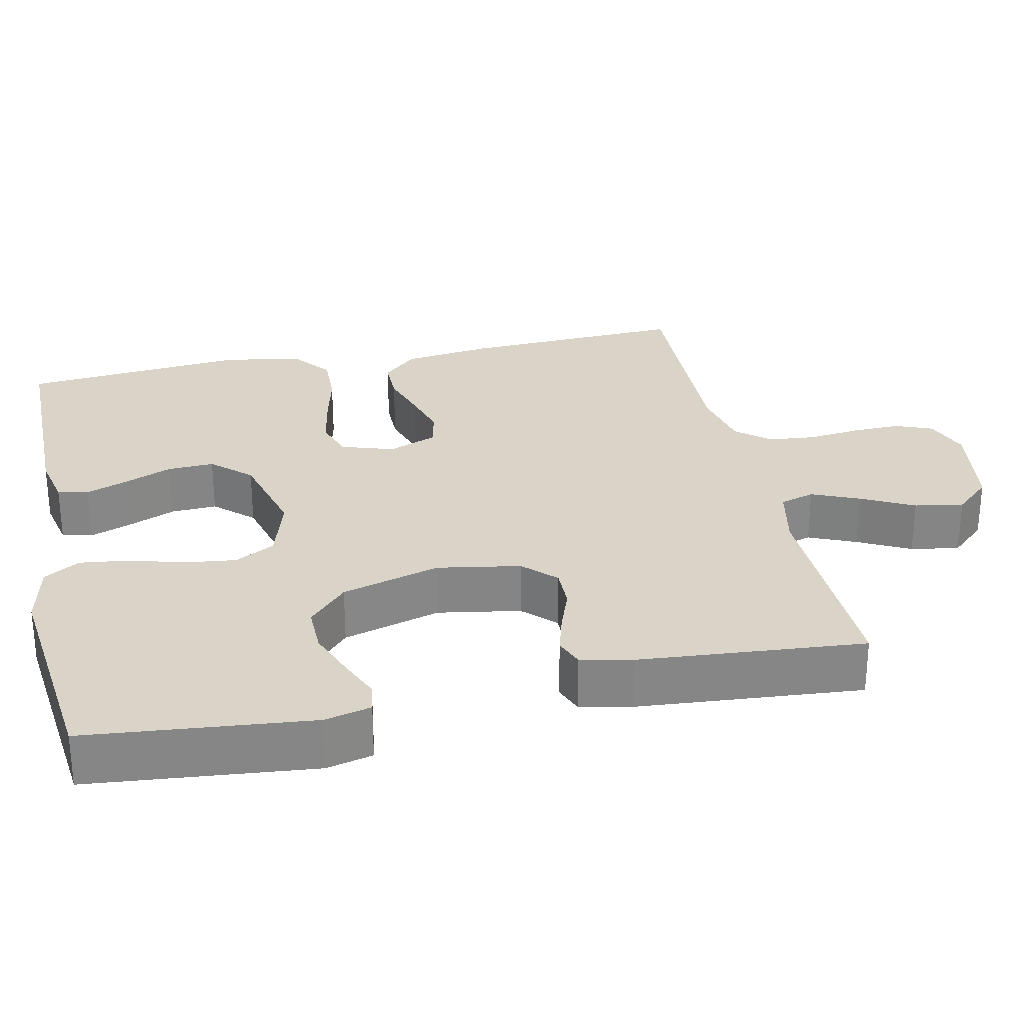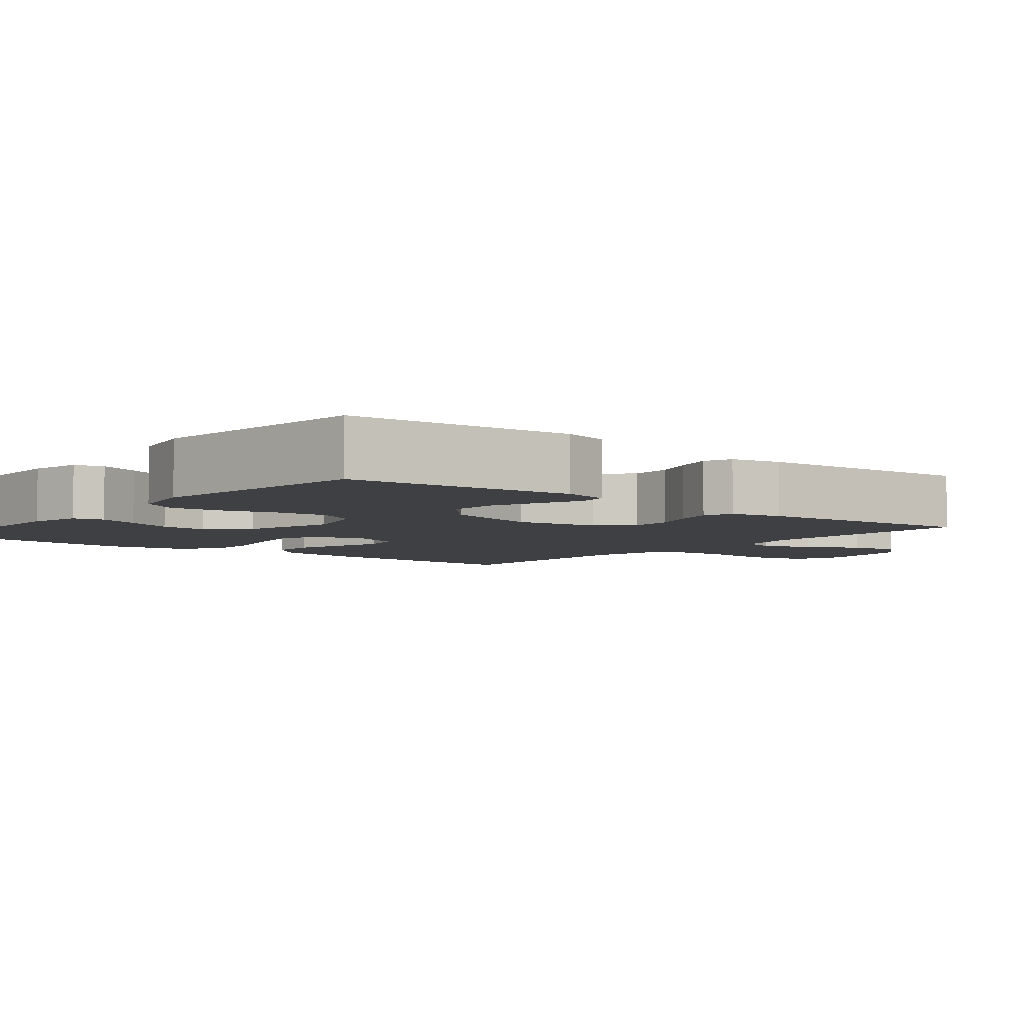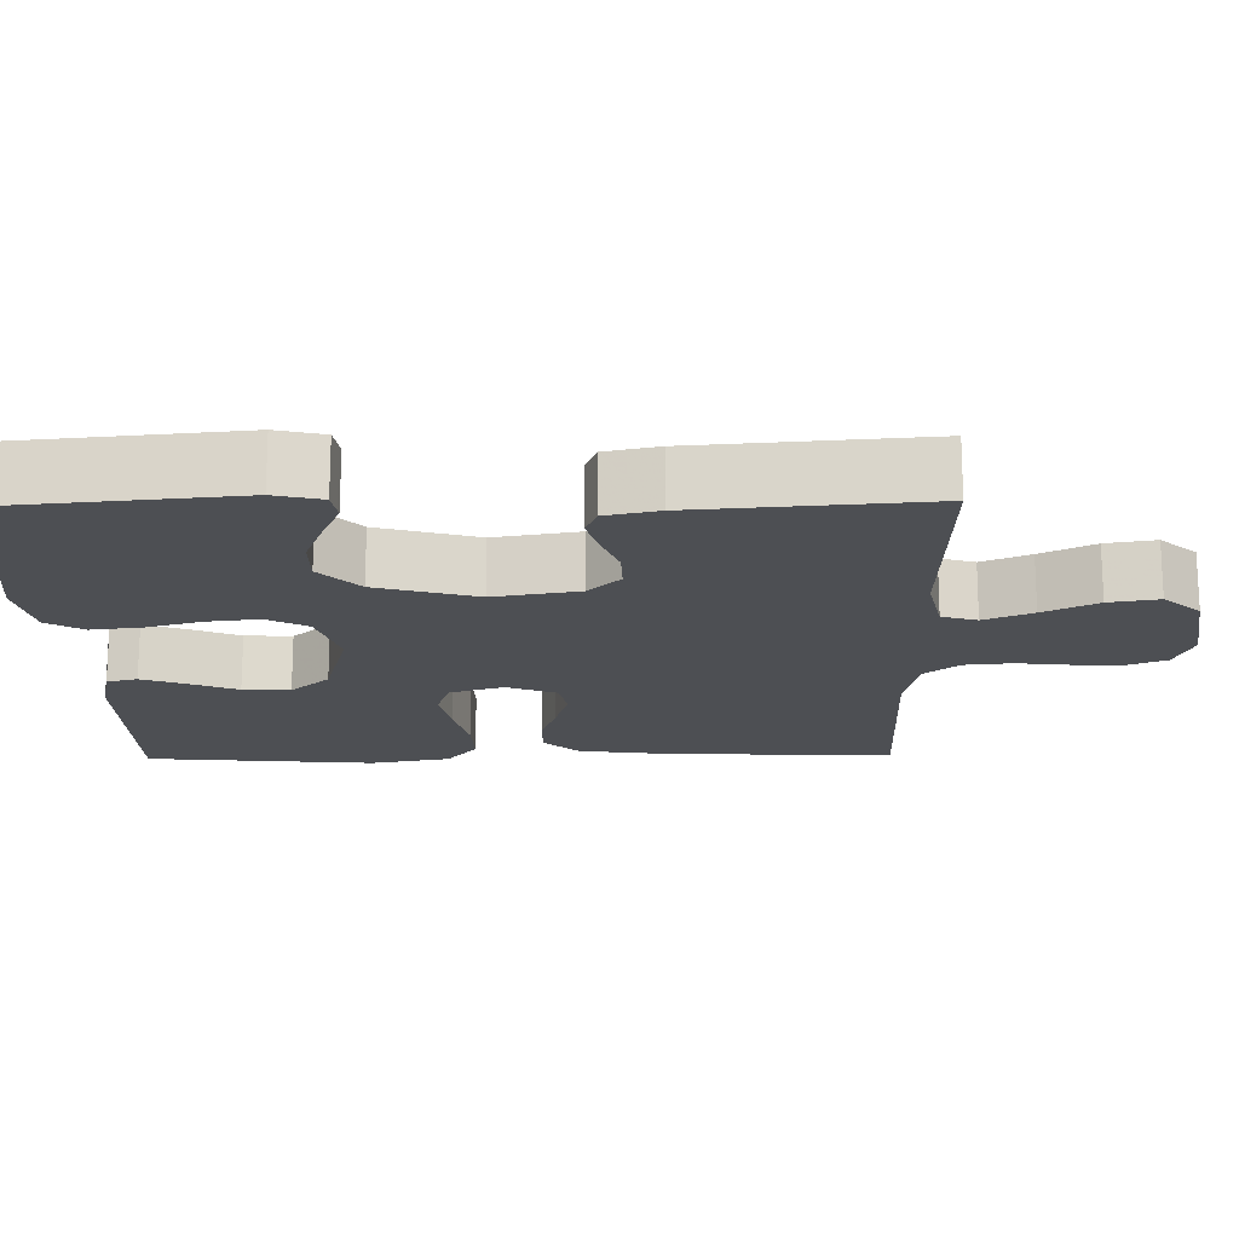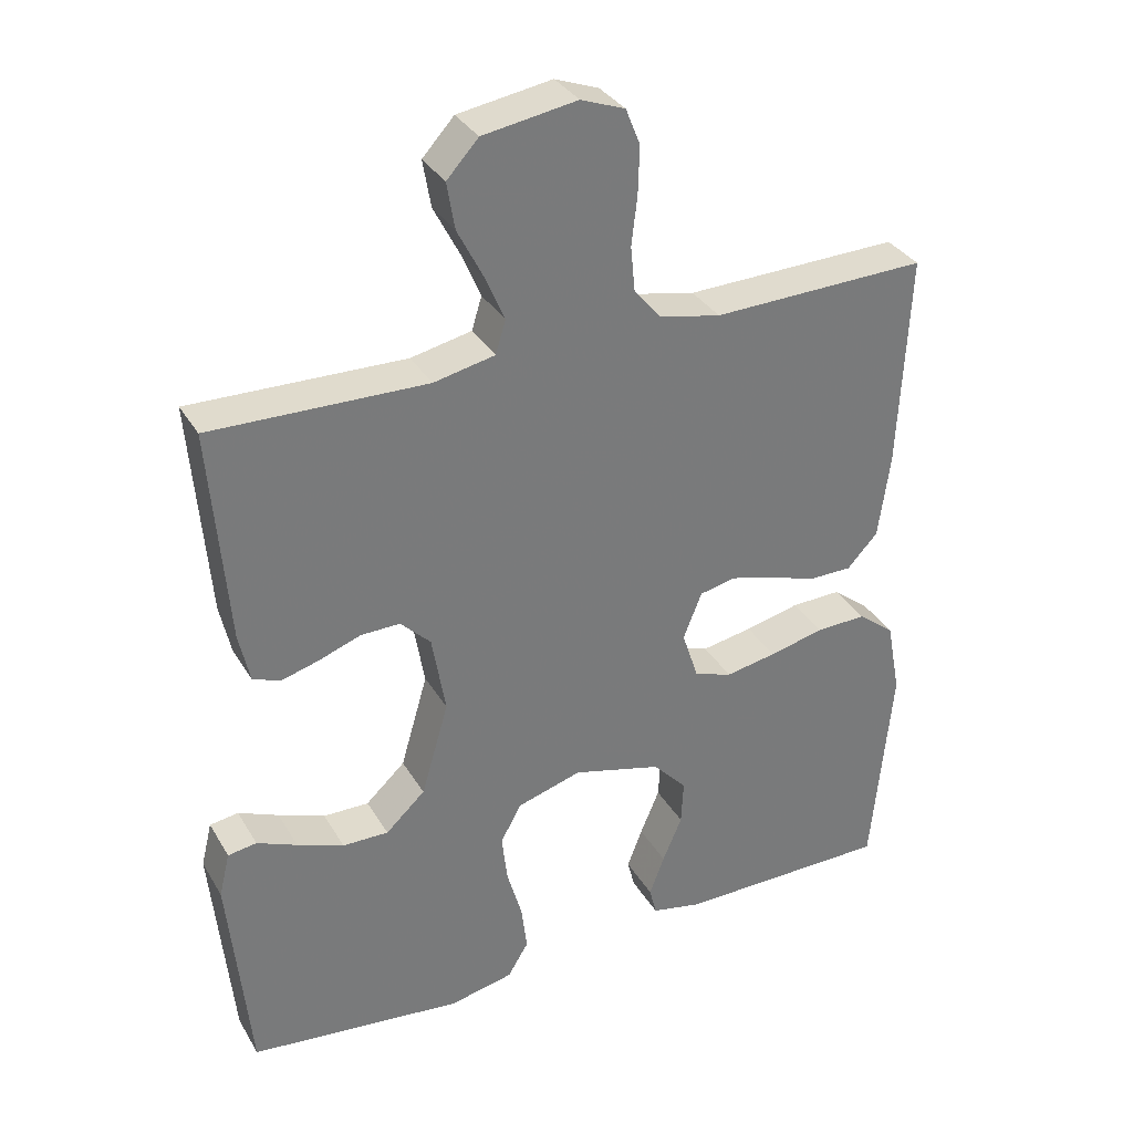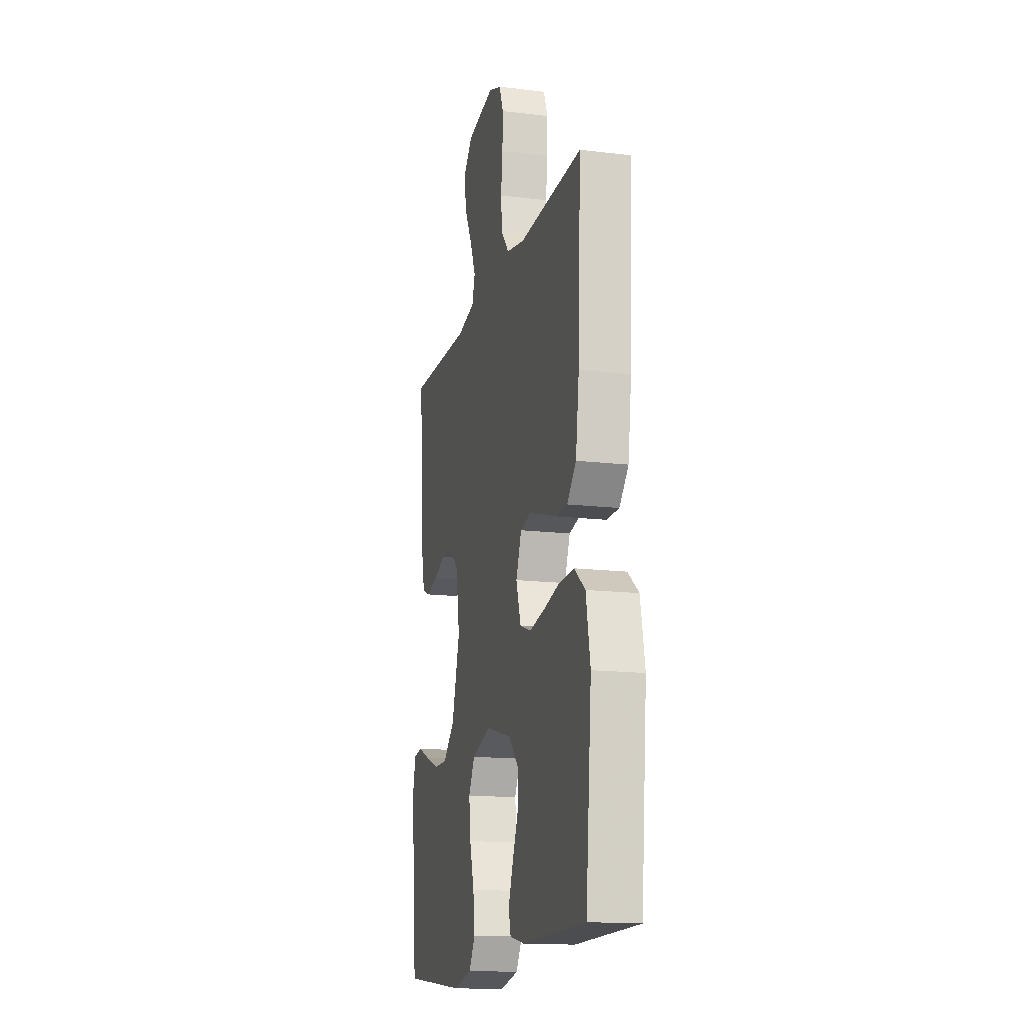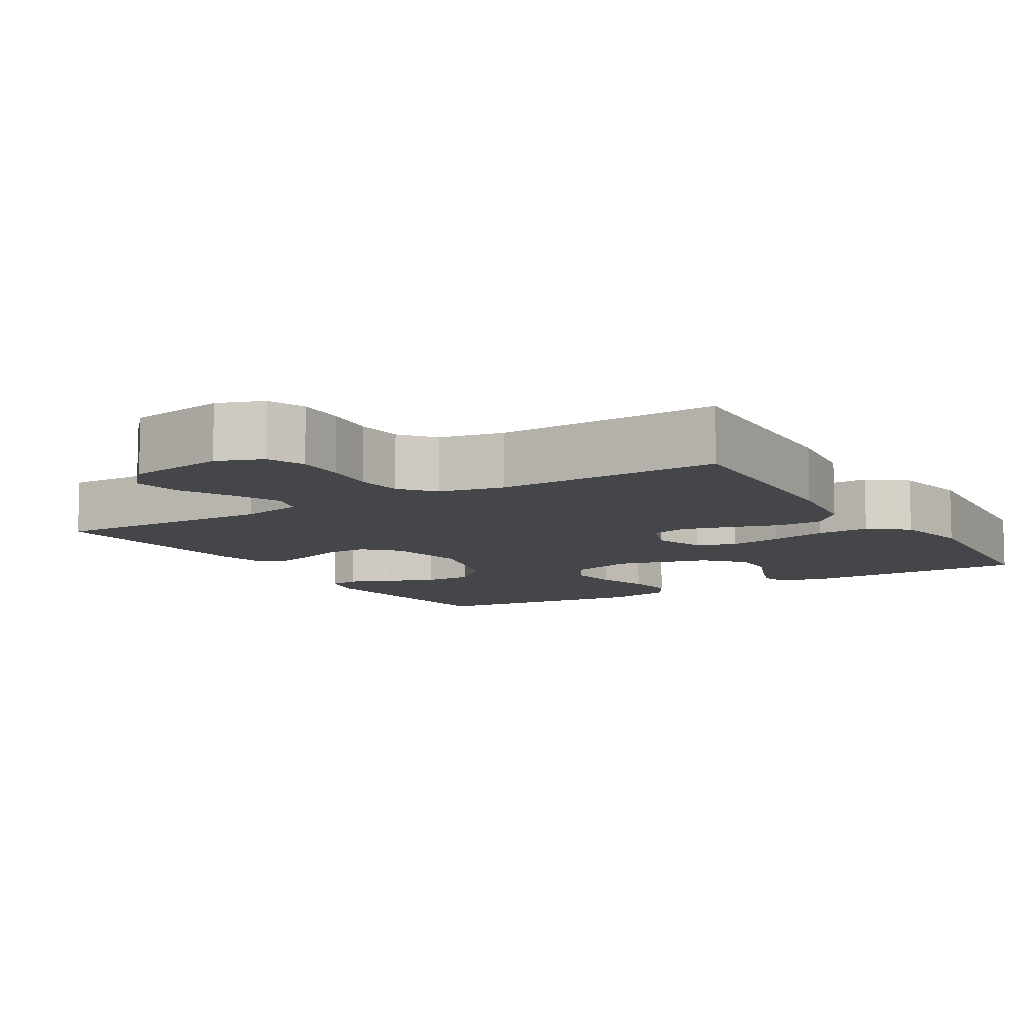
<metadata>
{"format":"obj","ext":"obj","renderer":"f3d","projection":"perspective","resolution":1024,"background":"white","views":[{"elev":28.4,"azim":-102.1,"up":"+Y"},{"elev":-5.1,"azim":-129.3,"up":"+Y"},{"elev":-17.6,"azim":-89.0,"up":"+Y"},{"elev":33.5,"azim":-26.4,"up":"+Z"},{"elev":-15.6,"azim":75.8,"up":"+Z"},{"elev":-9.4,"azim":31.4,"up":"+Y"}]}
</metadata>
<code>
v -0.5 0.07 -0.5
v -0.529 0.07 -0.2
v -0.514 0.07 -0.138
v -0.474 0.07 -0.132
v -0.418 0.07 -0.156
v -0.353 0.07 -0.181
v -0.289 0.07 -0.182
v -0.234 0.07 -0.131
v -0.196 0.07 0
v -0.215 0.07 0.111
v -0.257 0.07 0.153
v -0.312 0.07 0.152
v -0.37 0.07 0.131
v -0.423 0.07 0.116
v -0.461 0.07 0.131
v -0.476 0.07 0.2
v -0.5 0.07 0.5
v -0.2 0.07 0.493
v -0.115 0.07 0.511
v -0.101 0.07 0.557
v -0.128 0.07 0.62
v -0.164 0.07 0.69
v -0.175 0.07 0.755
v -0.131 0.07 0.803
v 0 0.07 0.824
v 0.061 0.07 0.801
v 0.081 0.07 0.751
v 0.079 0.07 0.686
v 0.071 0.07 0.617
v 0.077 0.07 0.555
v 0.114 0.07 0.51
v 0.2 0.07 0.492
v 0.5 0.07 0.5
v 0.486 0.07 0.2
v 0.47 0.07 0.083
v 0.427 0.07 0.037
v 0.368 0.07 0.037
v 0.302 0.07 0.058
v 0.239 0.07 0.076
v 0.189 0.07 0.065
v 0.163 0.07 0
v 0.186 0.07 -0.07
v 0.239 0.07 -0.088
v 0.31 0.07 -0.075
v 0.387 0.07 -0.057
v 0.457 0.07 -0.055
v 0.508 0.07 -0.095
v 0.528 0.07 -0.2
v 0.5 0.07 -0.5
v 0.2 0.07 -0.501
v 0.13 0.07 -0.486
v 0.12 0.07 -0.446
v 0.141 0.07 -0.39
v 0.168 0.07 -0.326
v 0.171 0.07 -0.264
v 0.124 0.07 -0.213
v 0 0.07 -0.18
v -0.09 0.07 -0.207
v -0.119 0.07 -0.26
v -0.111 0.07 -0.328
v -0.09 0.07 -0.401
v -0.082 0.07 -0.467
v -0.111 0.07 -0.515
v -0.2 0.07 -0.534
v -0.5 0 -0.5
v -0.529 0 -0.2
v -0.514 0 -0.138
v -0.474 0 -0.132
v -0.418 0 -0.156
v -0.353 0 -0.181
v -0.289 0 -0.182
v -0.234 0 -0.131
v -0.196 0 0
v -0.215 0 0.111
v -0.257 0 0.153
v -0.312 0 0.152
v -0.37 0 0.131
v -0.423 0 0.116
v -0.461 0 0.131
v -0.476 0 0.2
v -0.5 0 0.5
v -0.2 0 0.493
v -0.115 0 0.511
v -0.101 0 0.557
v -0.128 0 0.62
v -0.164 0 0.69
v -0.175 0 0.755
v -0.131 0 0.803
v 0 0 0.824
v 0.061 0 0.801
v 0.081 0 0.751
v 0.079 0 0.686
v 0.071 0 0.617
v 0.077 0 0.555
v 0.114 0 0.51
v 0.2 0 0.492
v 0.5 0 0.5
v 0.486 0 0.2
v 0.47 0 0.083
v 0.427 0 0.037
v 0.368 0 0.037
v 0.302 0 0.058
v 0.239 0 0.076
v 0.189 0 0.065
v 0.163 0 0
v 0.186 0 -0.07
v 0.239 0 -0.088
v 0.31 0 -0.075
v 0.387 0 -0.057
v 0.457 0 -0.055
v 0.508 0 -0.095
v 0.528 0 -0.2
v 0.5 0 -0.5
v 0.2 0 -0.501
v 0.13 0 -0.486
v 0.12 0 -0.446
v 0.141 0 -0.39
v 0.168 0 -0.326
v 0.171 0 -0.264
v 0.124 0 -0.213
v 0 0 -0.18
v -0.09 0 -0.207
v -0.119 0 -0.26
v -0.111 0 -0.328
v -0.09 0 -0.401
v -0.082 0 -0.467
v -0.111 0 -0.515
v -0.2 0 -0.534
f 3 4 5
f 2 3 5
f 1 2 5
f 64 1 5
f 63 64 5
f 62 63 5
f 61 62 5
f 60 61 5
f 52 53 54
f 51 52 54
f 50 51 54
f 49 50 54
f 48 49 54
f 47 48 54
f 46 47 54
f 45 46 54
f 44 45 54
f 43 44 54 55
f 42 43 55 56
f 36 37 38
f 35 36 38
f 34 35 38
f 33 34 38
f 32 33 38
f 31 32 38 39
f 30 31 39 40
f 27 28 29
f 26 27 29
f 25 26 29
f 24 25 29
f 23 24 29
f 22 23 29
f 21 22 29
f 20 21 29 30
f 30 40 41
f 20 30 41
f 19 20 41
f 16 17 18
f 15 16 18
f 14 15 18
f 13 14 18
f 12 13 18
f 11 12 18 19
f 60 5 6
f 59 60 6 7
f 42 56 57
f 41 42 57
f 19 41 57
f 19 57 58
f 10 11 19
f 19 58 59
f 10 19 59
f 9 10 59
f 59 7 8
f 8 9 59
f 69 68 67
f 69 67 66
f 69 66 65
f 69 65 128
f 69 128 127
f 69 127 126
f 69 126 125
f 69 125 124
f 118 117 116
f 118 116 115
f 118 115 114
f 118 114 113
f 118 113 112
f 118 112 111
f 118 111 110
f 118 110 109
f 118 109 108
f 119 118 108 107
f 120 119 107 106
f 102 101 100
f 102 100 99
f 102 99 98
f 102 98 97
f 102 97 96
f 103 102 96 95
f 104 103 95 94
f 93 92 91
f 93 91 90
f 93 90 89
f 93 89 88
f 93 88 87
f 93 87 86
f 93 86 85
f 94 93 85 84
f 105 104 94
f 105 94 84
f 105 84 83
f 82 81 80
f 82 80 79
f 82 79 78
f 82 78 77
f 82 77 76
f 83 82 76 75
f 70 69 124
f 71 70 124 123
f 121 120 106
f 121 106 105
f 121 105 83
f 122 121 83
f 83 75 74
f 123 122 83
f 123 83 74
f 123 74 73
f 72 71 123
f 123 73 72
f 1 65 66 2
f 2 66 67 3
f 3 67 68 4
f 4 68 69 5
f 5 69 70 6
f 6 70 71 7
f 7 71 72 8
f 8 72 73 9
f 9 73 74 10
f 10 74 75 11
f 11 75 76 12
f 12 76 77 13
f 13 77 78 14
f 14 78 79 15
f 15 79 80 16
f 16 80 81 17
f 17 81 82 18
f 18 82 83 19
f 19 83 84 20
f 20 84 85 21
f 21 85 86 22
f 22 86 87 23
f 23 87 88 24
f 24 88 89 25
f 25 89 90 26
f 26 90 91 27
f 27 91 92 28
f 28 92 93 29
f 29 93 94 30
f 30 94 95 31
f 31 95 96 32
f 32 96 97 33
f 33 97 98 34
f 34 98 99 35
f 35 99 100 36
f 36 100 101 37
f 37 101 102 38
f 38 102 103 39
f 39 103 104 40
f 40 104 105 41
f 41 105 106 42
f 42 106 107 43
f 43 107 108 44
f 44 108 109 45
f 45 109 110 46
f 46 110 111 47
f 47 111 112 48
f 48 112 113 49
f 49 113 114 50
f 50 114 115 51
f 51 115 116 52
f 52 116 117 53
f 53 117 118 54
f 54 118 119 55
f 55 119 120 56
f 56 120 121 57
f 57 121 122 58
f 58 122 123 59
f 59 123 124 60
f 60 124 125 61
f 61 125 126 62
f 62 126 127 63
f 63 127 128 64
f 64 128 65 1

</code>
